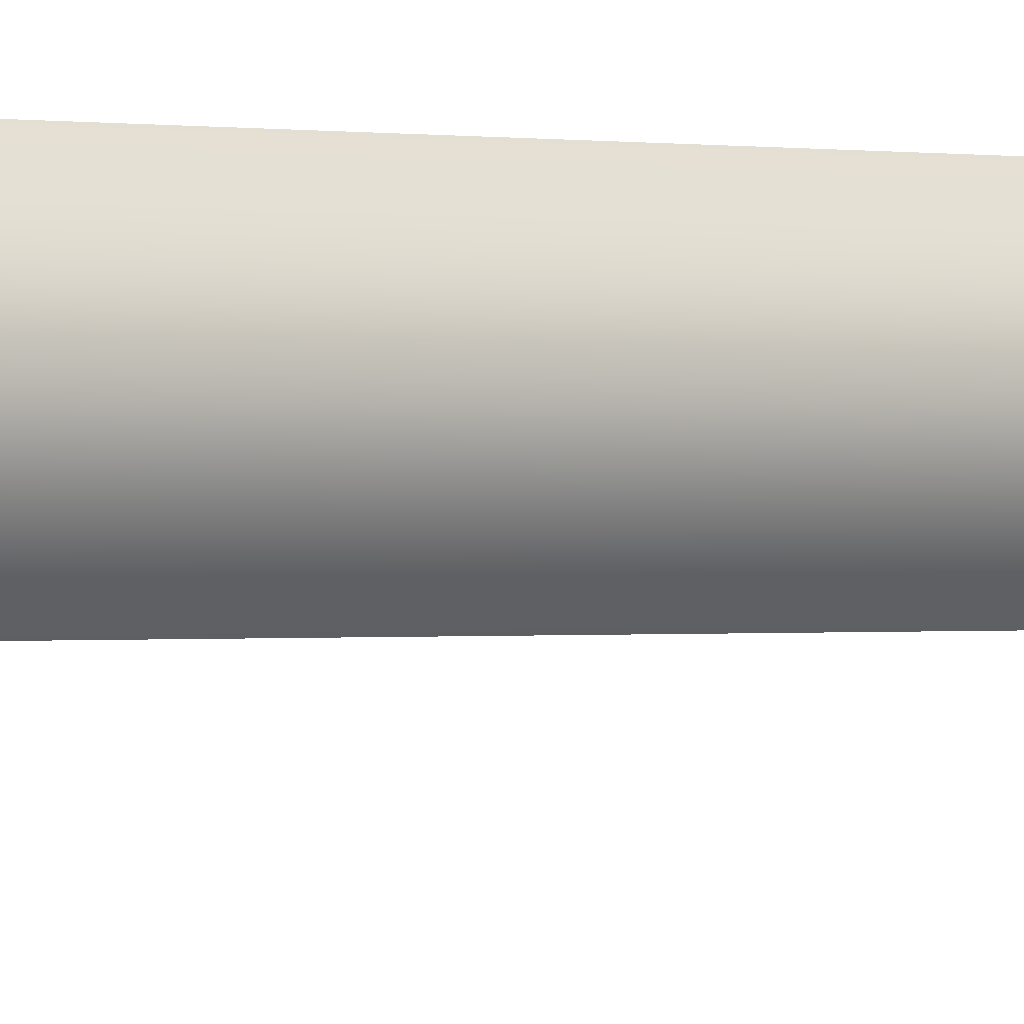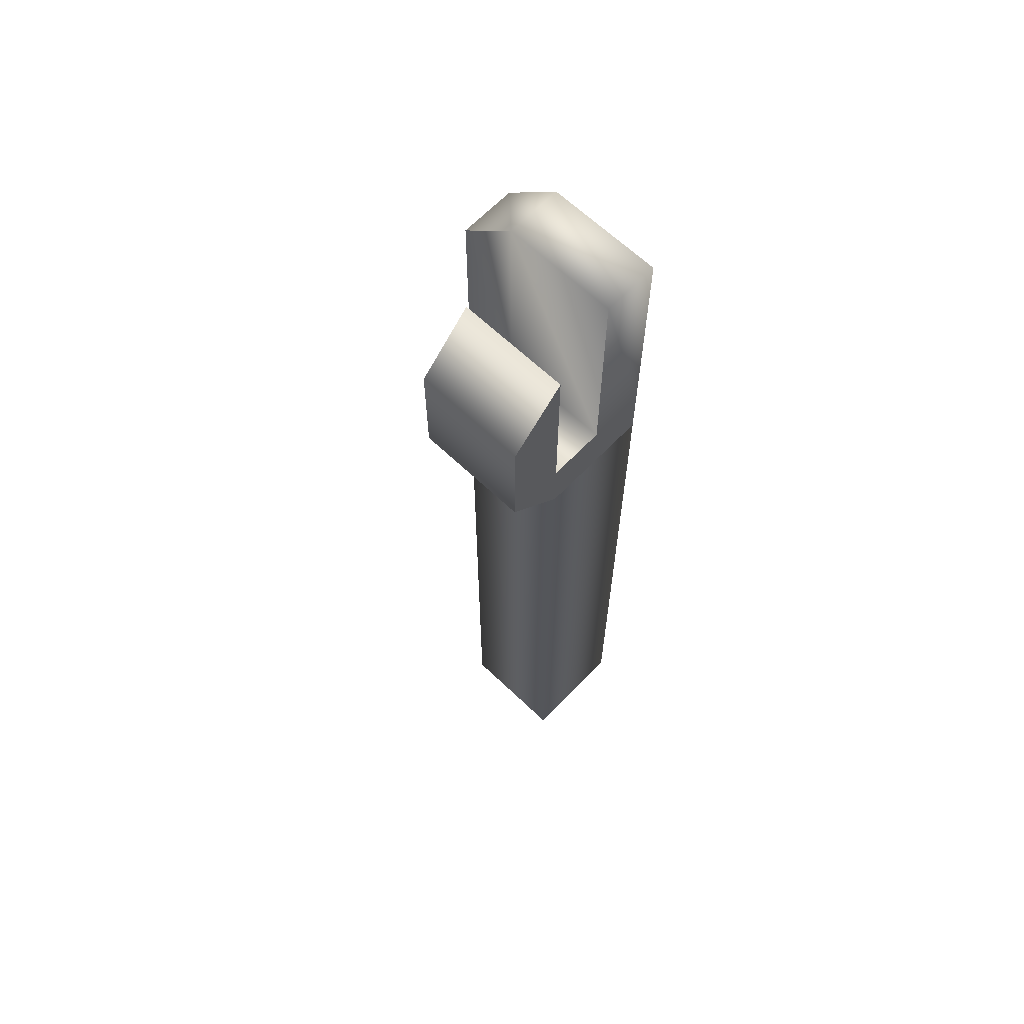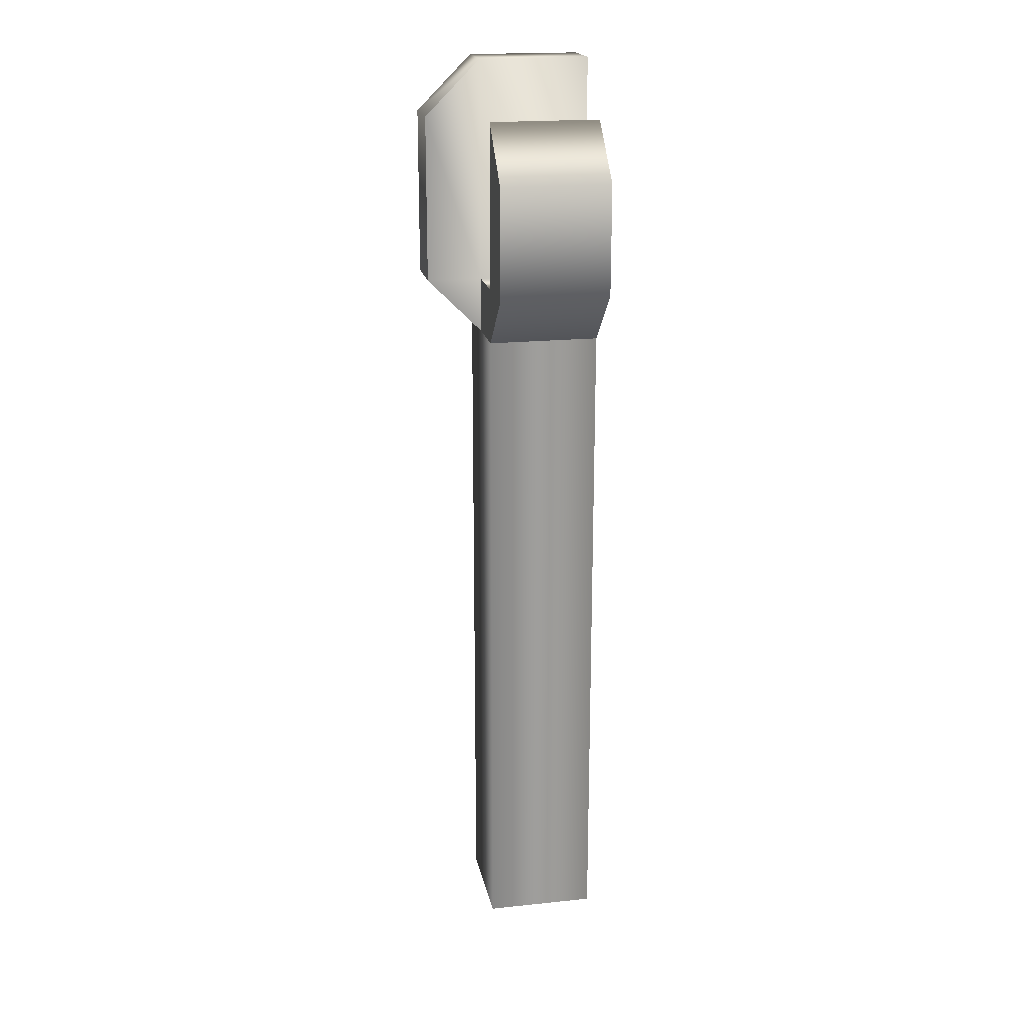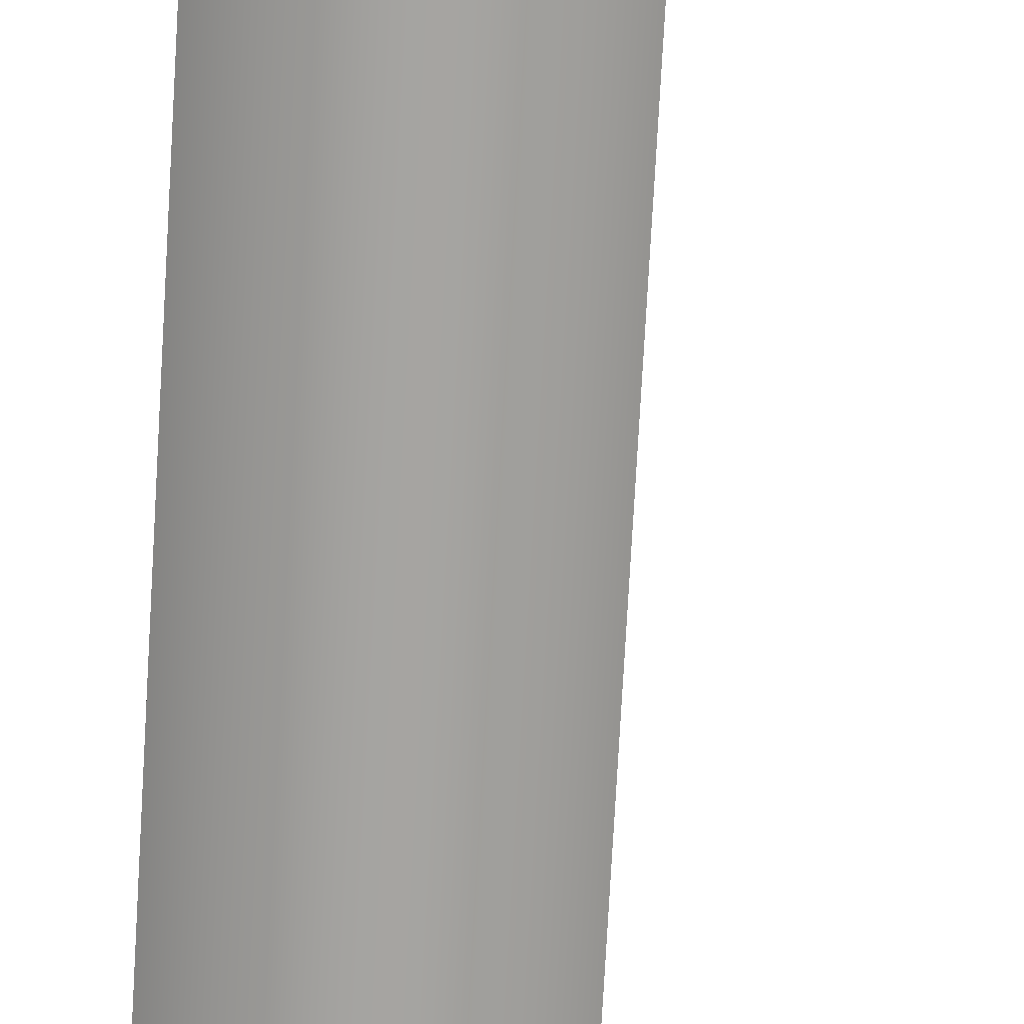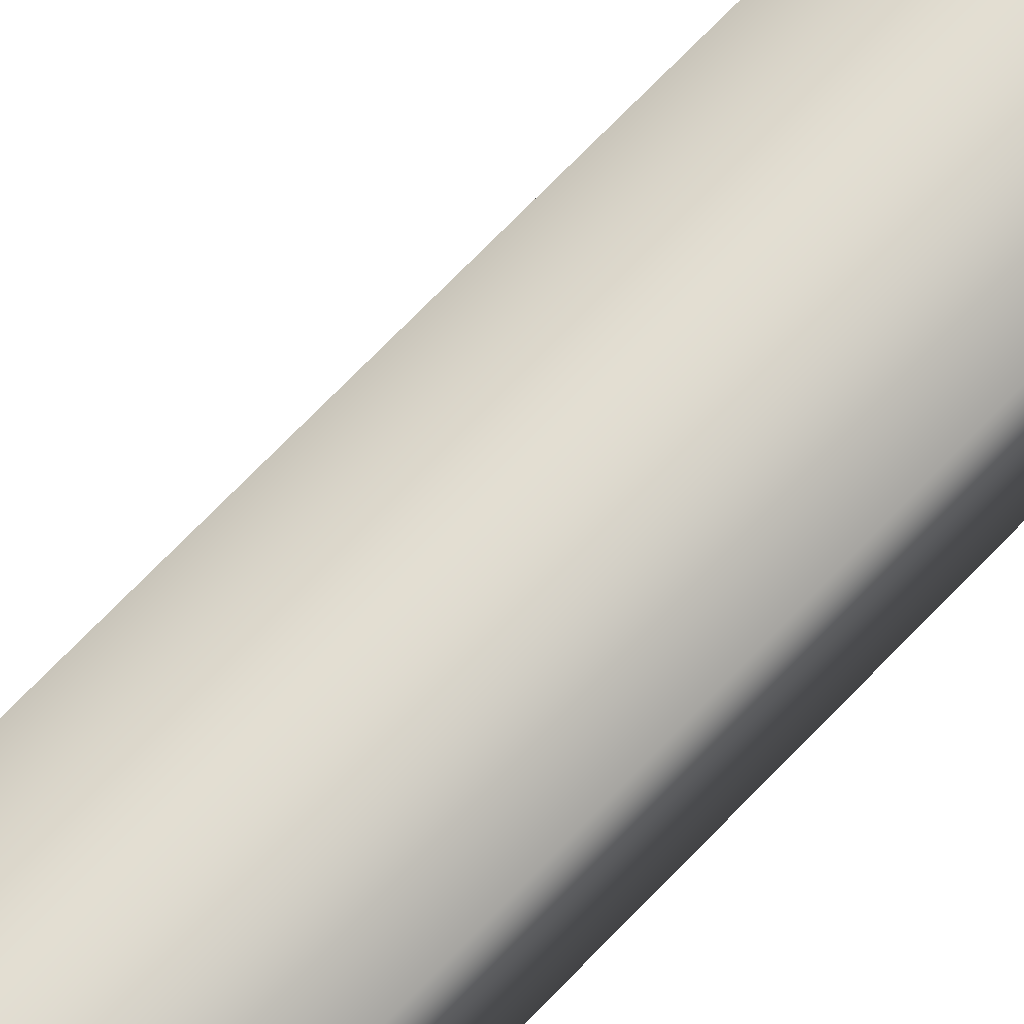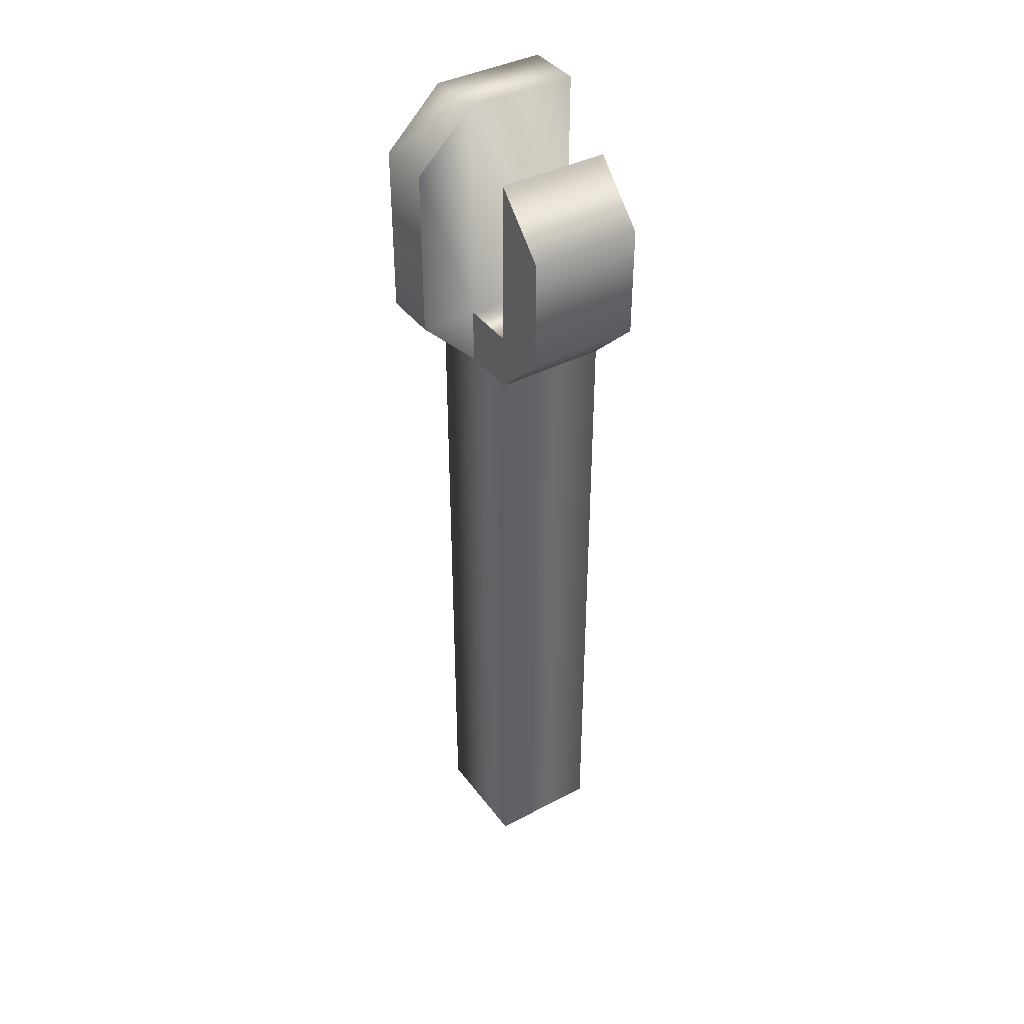
<metadata>
{"format":"obj","ext":"obj","renderer":"f3d","projection":"perspective","resolution":1024,"background":"white","views":[{"elev":-0.1,"azim":-126.9,"up":"+Y"},{"elev":64.8,"azim":133.8,"up":"+Z"},{"elev":19.5,"azim":79.0,"up":"+Z"},{"elev":-73.4,"azim":-3.2,"up":"+Y"},{"elev":70.0,"azim":-136.3,"up":"+Y"},{"elev":39.8,"azim":57.1,"up":"+Z"}]}
</metadata>
<code>
o Cube
v 0.1 0.1 -0.1
v 0.1 -0.1 -0.1
v 0.1 0.1 1.2
v 0.1 -0.1 1.2
v -0.1 0.1 -0.1
v -0.1 -0.1 -0.1
v -0.1 0.1 1.2
v -0.1 -0.1 1.2
v -0 -0.1 -0.1
v -0 0.1 1.2
v -0 -0.1 1.2
v -0 0.1 -0.1
v -0.1 -0.1 1.6
v -0.1 0.1 1.6
v -0 0.1 1.6
v -0 -0.1 1.6
v -0.1 -0.2 1.2
v -0 -0.2 1.2
v -0.1 -0.2 1.5
v -0 -0.2 1.5
v -0.1 -0.1 1.1
v 0.1 0.1 1.1
v -0.1 0.1 1.1
v 0.1 -0.1 1.1
v -0 -0.1 1.1
v -0 0.1 1.1
v 0.2 0.1 1.2
v 0.2 -0.1 1.2
v 0.1 -0.1 1.5
v 0.1 0.1 1.5
v 0.2 -0.1 1.4
v 0.2 0.1 1.4
f 26 23 7 10
f 12 1 2 9
f 23 5 6 21
f 25 24 4 11
f 4 24 28
f 21 8 7 23
f 21 17 8
f 22 26 10 3
f 7 14 15 10
f 17 18 20 19
f 21 25 18 17
f 13 8 17 19
f 24 2 1 22
f 14 7 8 13
f 32 30 29 31
f 25 11 18
f 9 6 5 12
f 16 13 19 20
f 11 16 20 18
f 22 27 28 24
f 1 12 26 22
f 6 9 25 21
f 9 2 24 25
f 12 5 23 26
f 31 28 27 32
f 22 3 27
f 10 15 16 11
f 15 14 13 16
f 4 28 31 29
f 11 4 3 10
f 27 3 30 32
f 4 29 30 3

</code>
